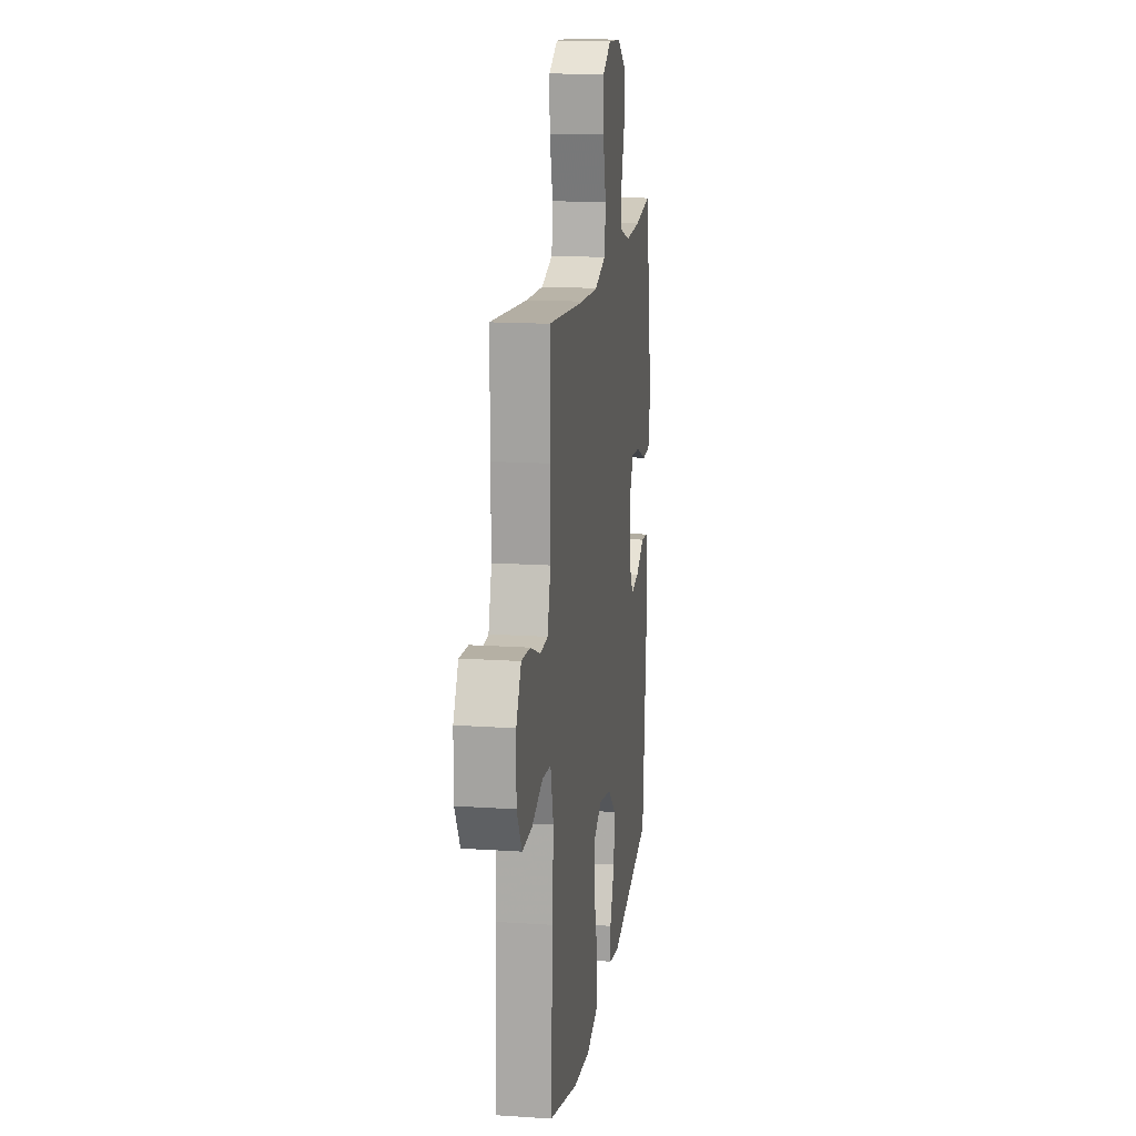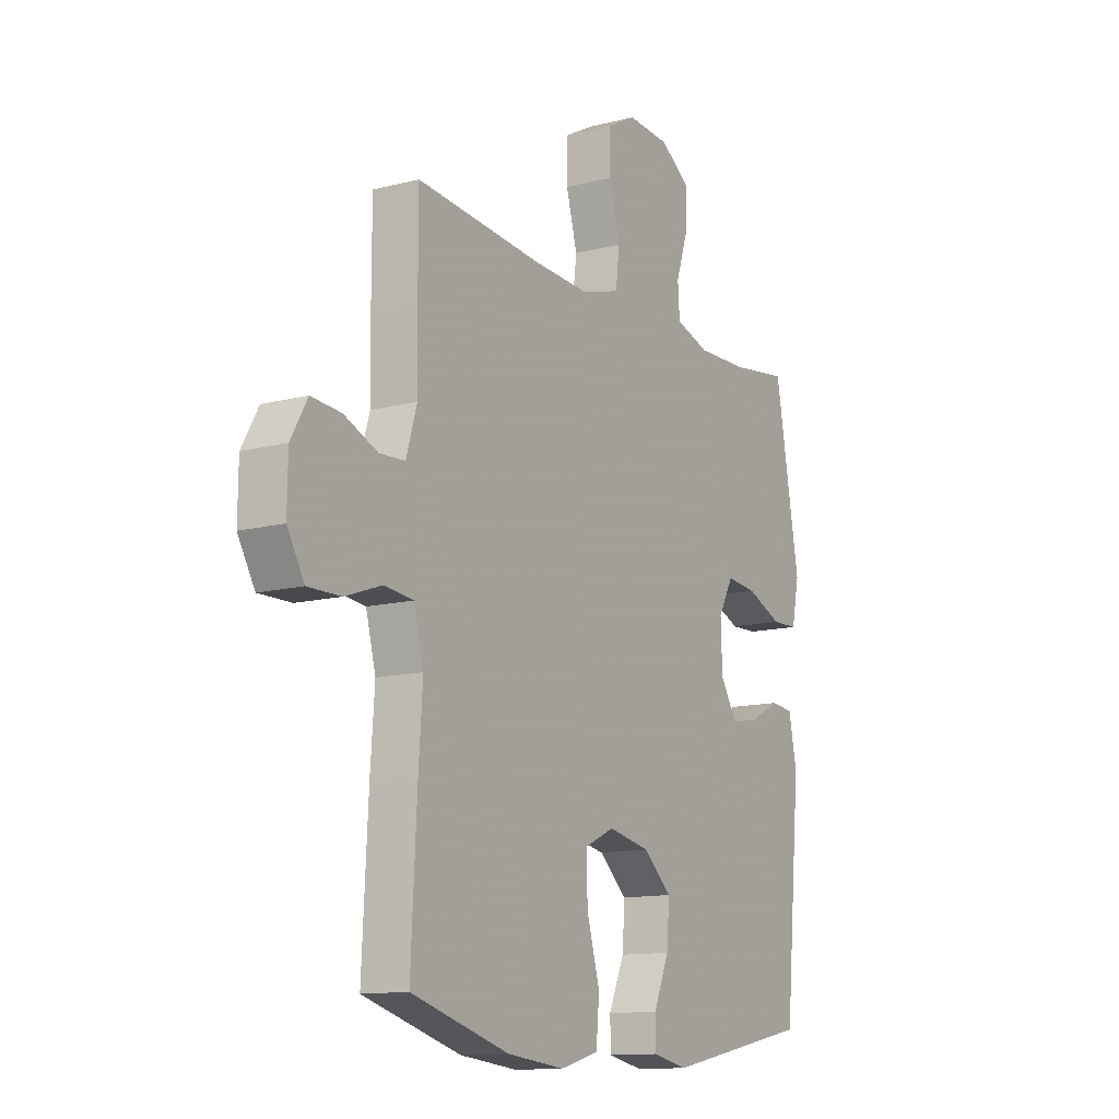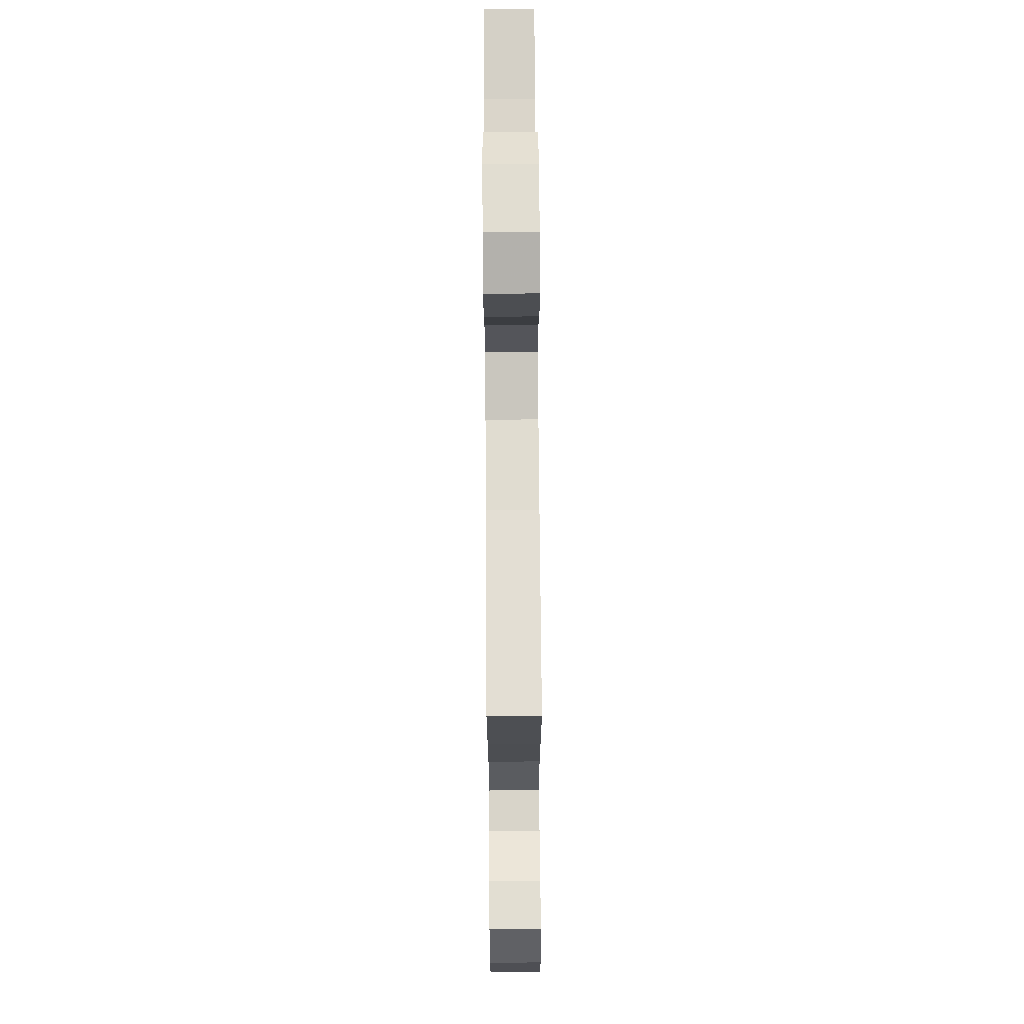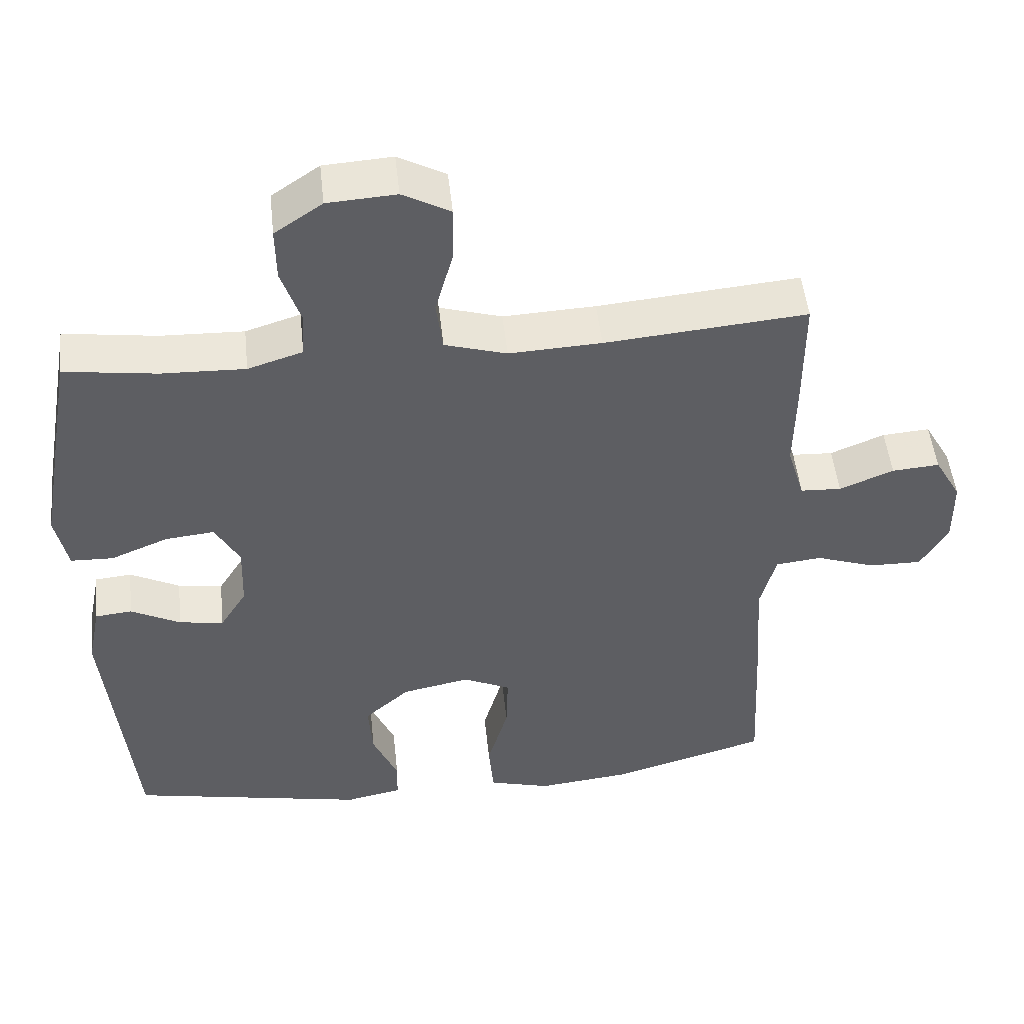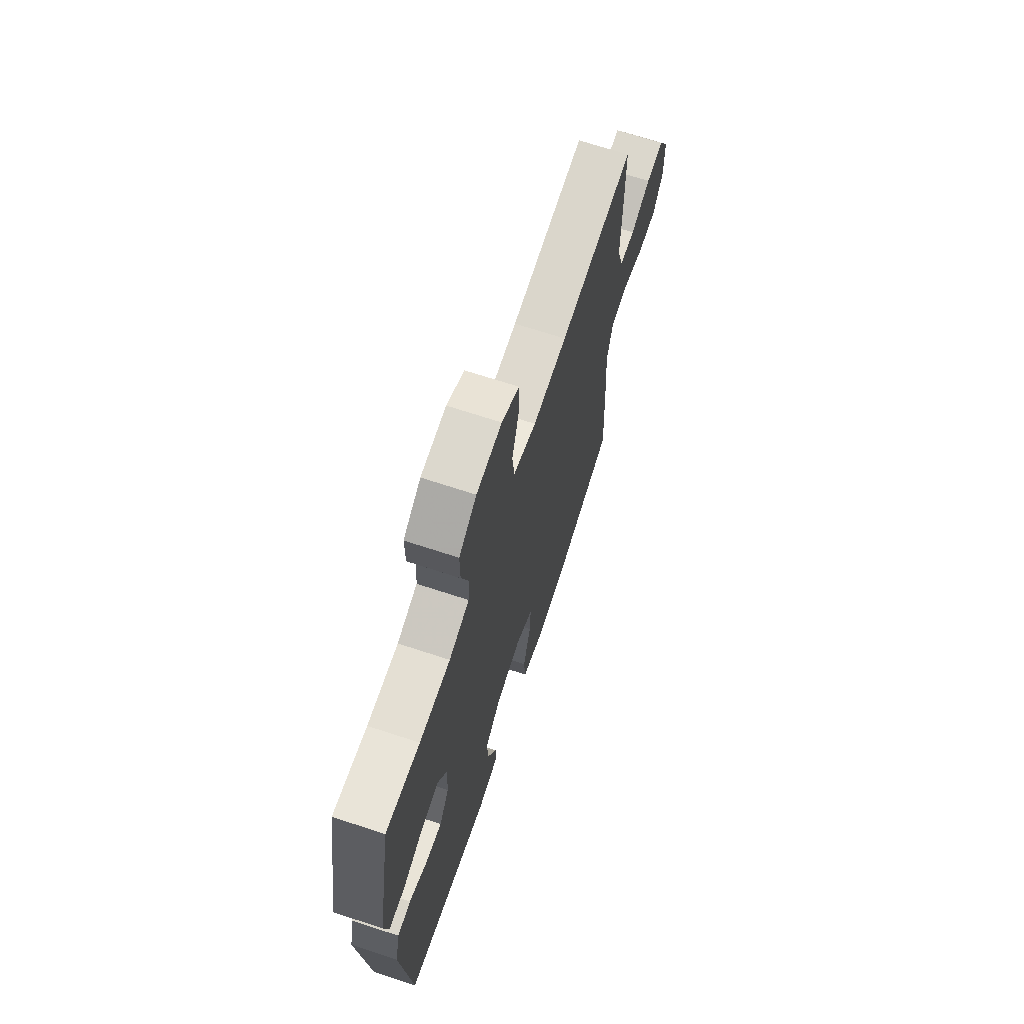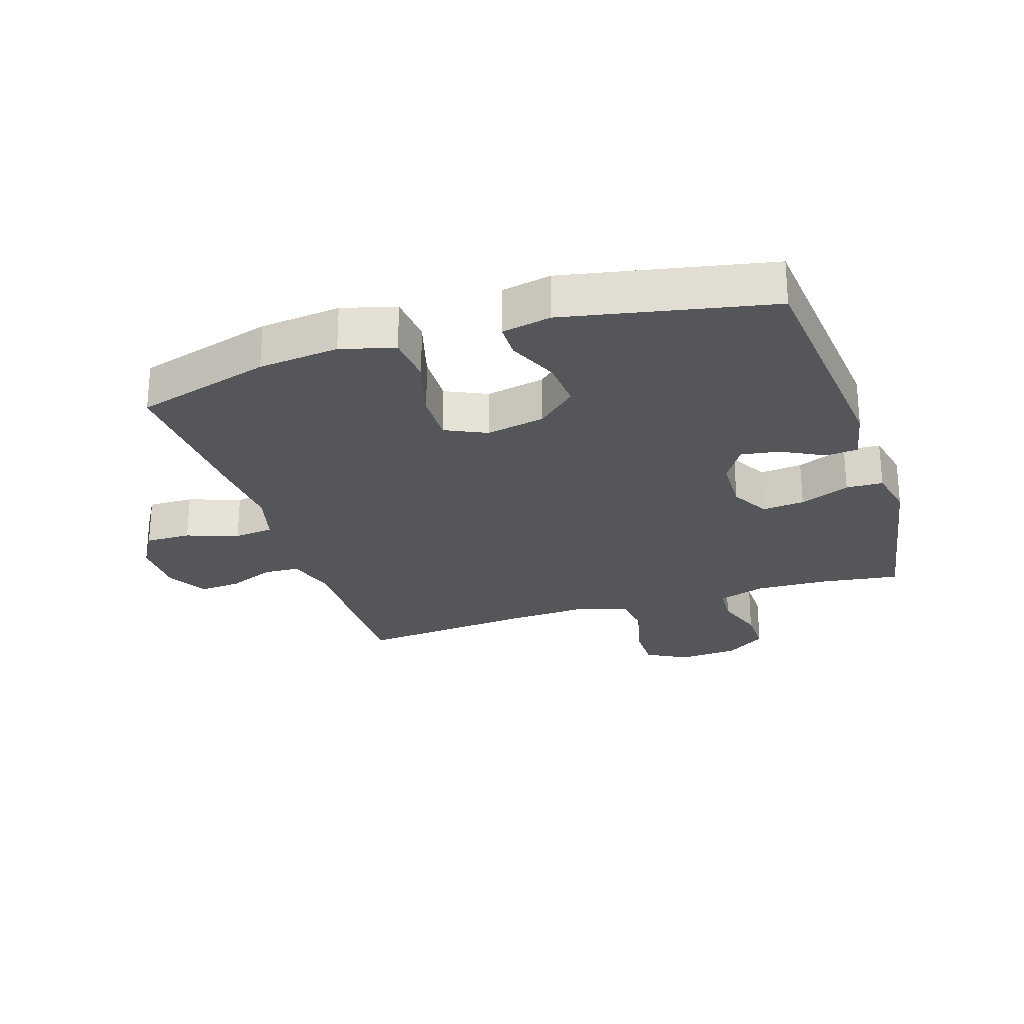
<metadata>
{"format":"obj","ext":"obj","renderer":"f3d","projection":"perspective","resolution":1024,"background":"white","views":[{"elev":15.9,"azim":98.0,"up":"+Z"},{"elev":-12.7,"azim":120.9,"up":"+Z"},{"elev":72.3,"azim":89.6,"up":"+Z"},{"elev":49.9,"azim":-6.1,"up":"+Z"},{"elev":68.7,"azim":-71.7,"up":"+Z"},{"elev":-25.6,"azim":-162.1,"up":"+Y"}]}
</metadata>
<code>
v 0.5 0.07 -0.5
v 0.282 0.07 -0.563
v 0.153 0.07 -0.577
v 0.067 0.07 -0.553
v 0.06 0.07 -0.474
v 0.089 0.07 -0.372
v 0.091 0.07 -0.29
v 0.025 0.07 -0.259
v -0.069 0.07 -0.278
v -0.132 0.07 -0.334
v -0.126 0.07 -0.413
v -0.091 0.07 -0.494
v -0.092 0.07 -0.55
v -0.171 0.07 -0.566
v -0.5 0.07 -0.5
v -0.537 0.07 -0.111
v -0.519 0.07 -0.023
v -0.468 0.07 -0.018
v -0.399 0.07 -0.054
v -0.337 0.07 -0.064
v -0.3 0.07 -0.004
v -0.297 0.07 0.086
v -0.331 0.07 0.148
v -0.399 0.07 0.141
v -0.479 0.07 0.108
v -0.538 0.07 0.11
v -0.555 0.07 0.191
v -0.5 0.07 0.5
v -0.372 0.07 0.482
v -0.256 0.07 0.478
v -0.18 0.07 0.502
v -0.176 0.07 0.564
v -0.203 0.07 0.645
v -0.204 0.07 0.719
v -0.138 0.07 0.764
v -0.043 0.07 0.77
v 0.023 0.07 0.734
v 0.022 0.07 0.657
v -0.003 0.07 0.566
v 0.006 0.07 0.495
v 0.092 0.07 0.469
v 0.22 0.07 0.475
v 0.5 0.07 0.5
v 0.5 0.07 0.336
v 0.498 0.07 0.213
v 0.522 0.07 0.133
v 0.579 0.07 0.13
v 0.654 0.07 0.161
v 0.72 0.07 0.166
v 0.757 0.07 0.101
v 0.758 0.07 0.007
v 0.72 0.07 -0.058
v 0.647 0.07 -0.057
v 0.564 0.07 -0.028
v 0.5 0.07 -0.035
v 0.478 0.07 -0.119
v 0.487 0.07 -0.246
v 0.5 0 -0.5
v 0.282 0 -0.563
v 0.153 0 -0.577
v 0.067 0 -0.553
v 0.06 0 -0.474
v 0.089 0 -0.372
v 0.091 0 -0.29
v 0.025 0 -0.259
v -0.069 0 -0.278
v -0.132 0 -0.334
v -0.126 0 -0.413
v -0.091 0 -0.494
v -0.092 0 -0.55
v -0.171 0 -0.566
v -0.5 0 -0.5
v -0.537 0 -0.111
v -0.519 0 -0.023
v -0.468 0 -0.018
v -0.399 0 -0.054
v -0.337 0 -0.064
v -0.3 0 -0.004
v -0.297 0 0.086
v -0.331 0 0.148
v -0.399 0 0.141
v -0.479 0 0.108
v -0.538 0 0.11
v -0.555 0 0.191
v -0.5 0 0.5
v -0.372 0 0.482
v -0.256 0 0.478
v -0.18 0 0.502
v -0.176 0 0.564
v -0.203 0 0.645
v -0.204 0 0.719
v -0.138 0 0.764
v -0.043 0 0.77
v 0.023 0 0.734
v 0.022 0 0.657
v -0.003 0 0.566
v 0.006 0 0.495
v 0.092 0 0.469
v 0.22 0 0.475
v 0.5 0 0.5
v 0.5 0 0.336
v 0.498 0 0.213
v 0.522 0 0.133
v 0.579 0 0.13
v 0.654 0 0.161
v 0.72 0 0.166
v 0.757 0 0.101
v 0.758 0 0.007
v 0.72 0 -0.058
v 0.647 0 -0.057
v 0.564 0 -0.028
v 0.5 0 -0.035
v 0.478 0 -0.119
v 0.487 0 -0.246
f 56 57 1 2
f 55 56 2 3
f 51 52 53 54
f 51 54 55
f 50 51 55
f 47 48 49 50
f 46 47 50 55
f 45 46 55 3
f 42 43 44 45
f 41 42 45 3
f 36 37 38 39
f 36 39 40
f 35 36 40
f 32 33 34 35
f 31 32 35 40
f 30 31 40 41
f 26 27 28 29
f 24 25 26 29
f 23 24 29 30
f 22 23 30 41
f 16 17 18 19
f 16 19 20
f 15 16 20
f 14 15 20 21
f 11 12 13 14
f 10 11 14 21
f 3 4 5 6
f 3 6 7
f 41 3 7
f 22 41 7 8
f 9 10 21 22
f 8 9 22
f 59 58 114 113
f 60 59 113 112
f 111 110 109 108
f 112 111 108
f 112 108 107
f 107 106 105 104
f 112 107 104 103
f 60 112 103 102
f 102 101 100 99
f 60 102 99 98
f 96 95 94 93
f 97 96 93
f 97 93 92
f 92 91 90 89
f 97 92 89 88
f 98 97 88 87
f 86 85 84 83
f 86 83 82 81
f 87 86 81 80
f 98 87 80 79
f 76 75 74 73
f 77 76 73
f 77 73 72
f 78 77 72 71
f 71 70 69 68
f 78 71 68 67
f 63 62 61 60
f 64 63 60
f 64 60 98
f 65 64 98 79
f 79 78 67 66
f 79 66 65
f 1 58 59 2
f 2 59 60 3
f 3 60 61 4
f 4 61 62 5
f 5 62 63 6
f 6 63 64 7
f 7 64 65 8
f 8 65 66 9
f 9 66 67 10
f 10 67 68 11
f 11 68 69 12
f 12 69 70 13
f 13 70 71 14
f 14 71 72 15
f 15 72 73 16
f 16 73 74 17
f 17 74 75 18
f 18 75 76 19
f 19 76 77 20
f 20 77 78 21
f 21 78 79 22
f 22 79 80 23
f 23 80 81 24
f 24 81 82 25
f 25 82 83 26
f 26 83 84 27
f 27 84 85 28
f 28 85 86 29
f 29 86 87 30
f 30 87 88 31
f 31 88 89 32
f 32 89 90 33
f 33 90 91 34
f 34 91 92 35
f 35 92 93 36
f 36 93 94 37
f 37 94 95 38
f 38 95 96 39
f 39 96 97 40
f 40 97 98 41
f 41 98 99 42
f 42 99 100 43
f 43 100 101 44
f 44 101 102 45
f 45 102 103 46
f 46 103 104 47
f 47 104 105 48
f 48 105 106 49
f 49 106 107 50
f 50 107 108 51
f 51 108 109 52
f 52 109 110 53
f 53 110 111 54
f 54 111 112 55
f 55 112 113 56
f 56 113 114 57
f 57 114 58 1

</code>
